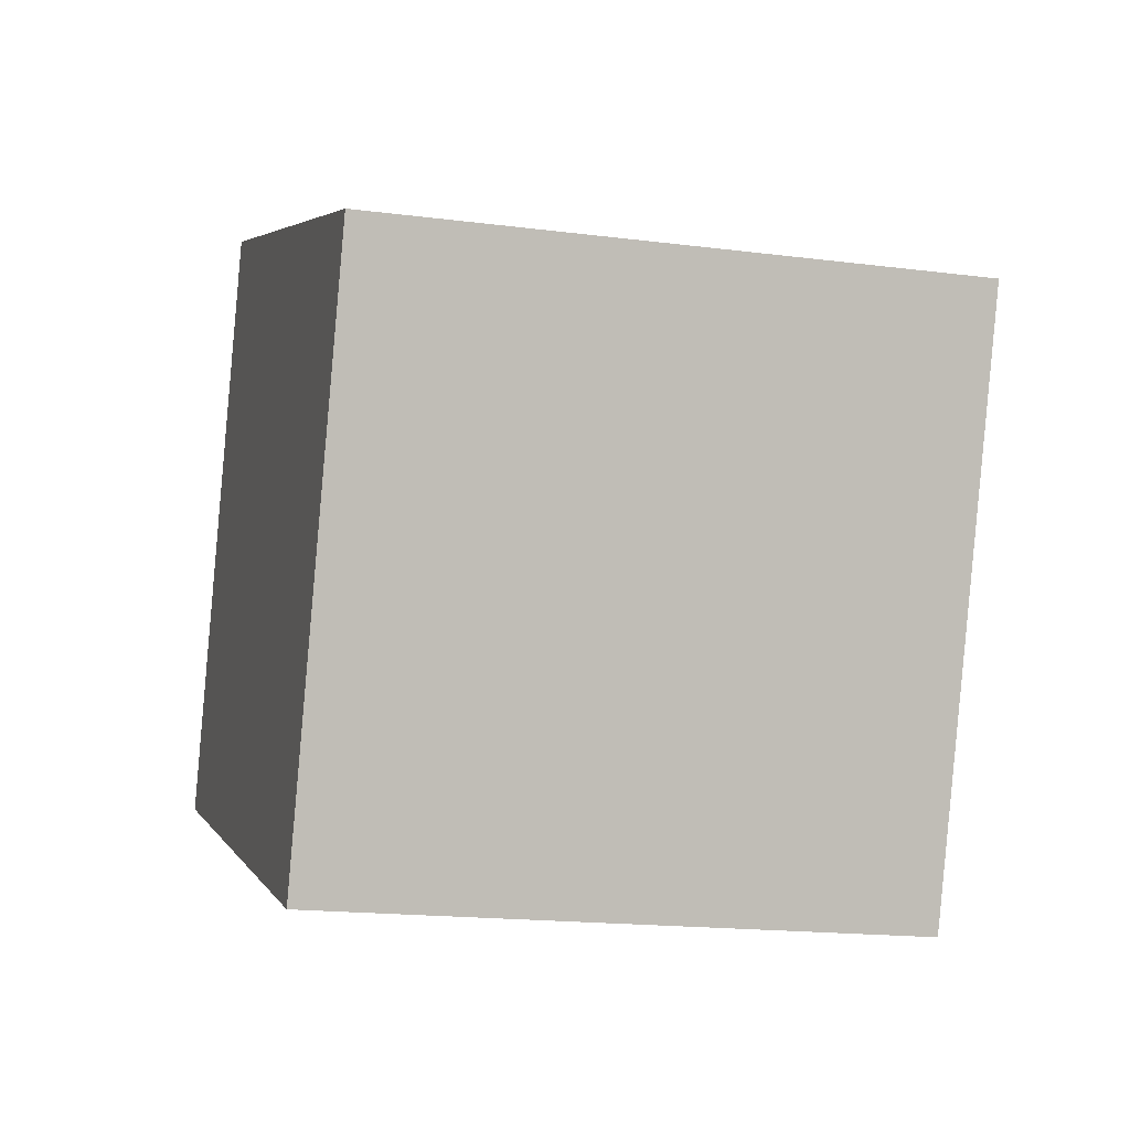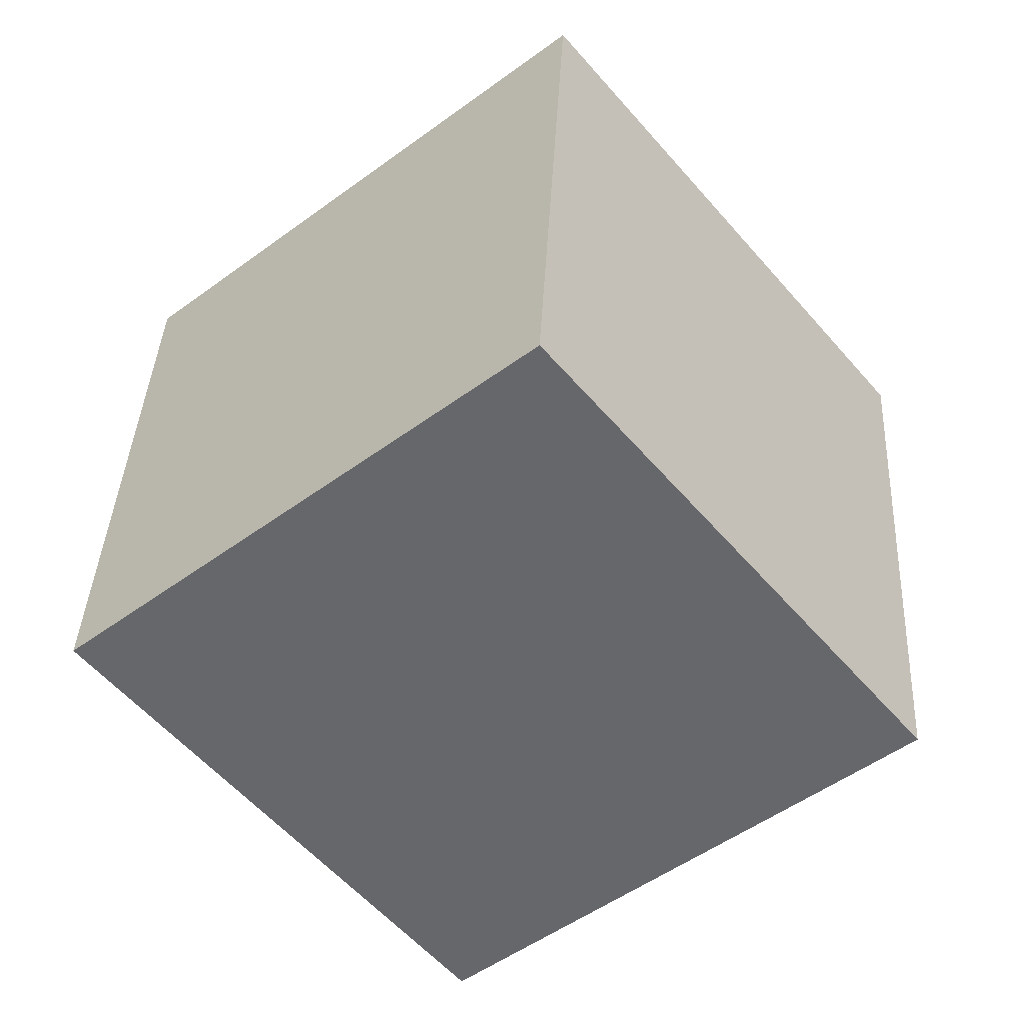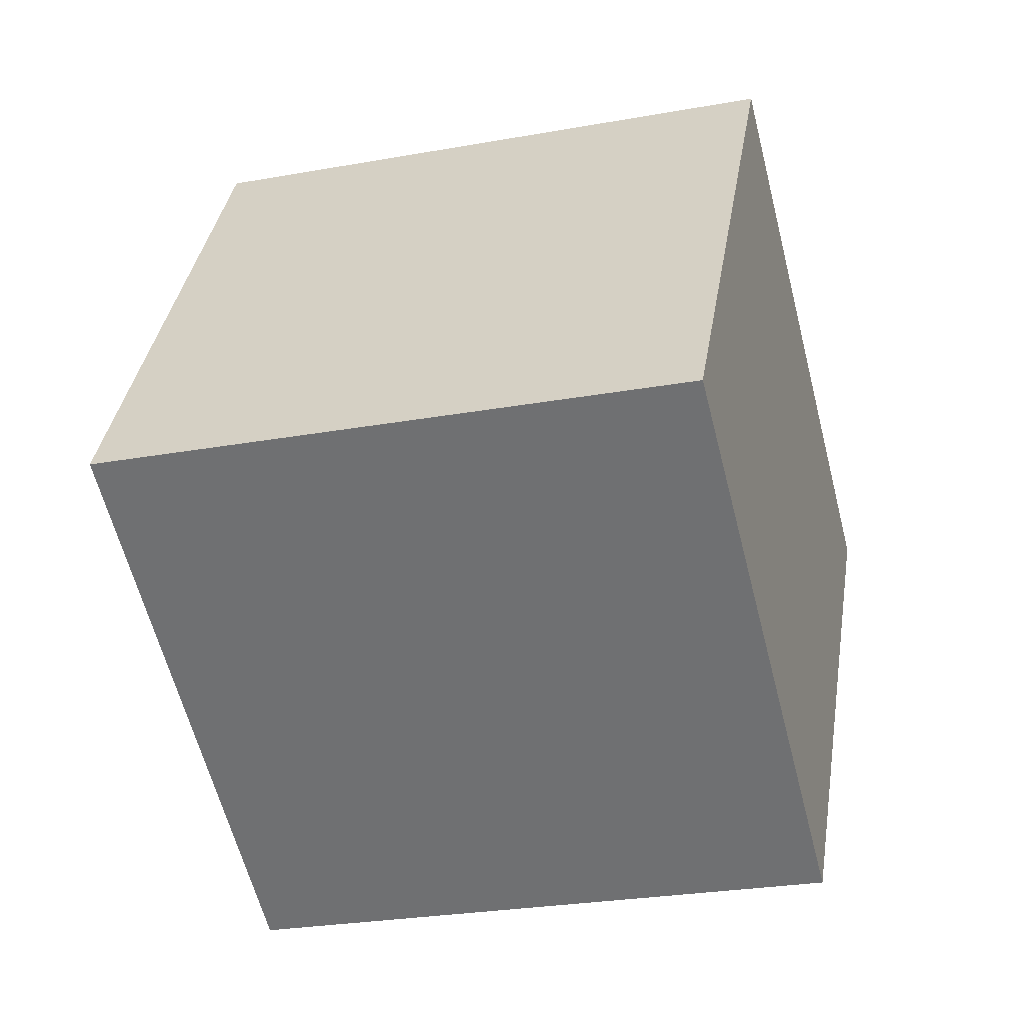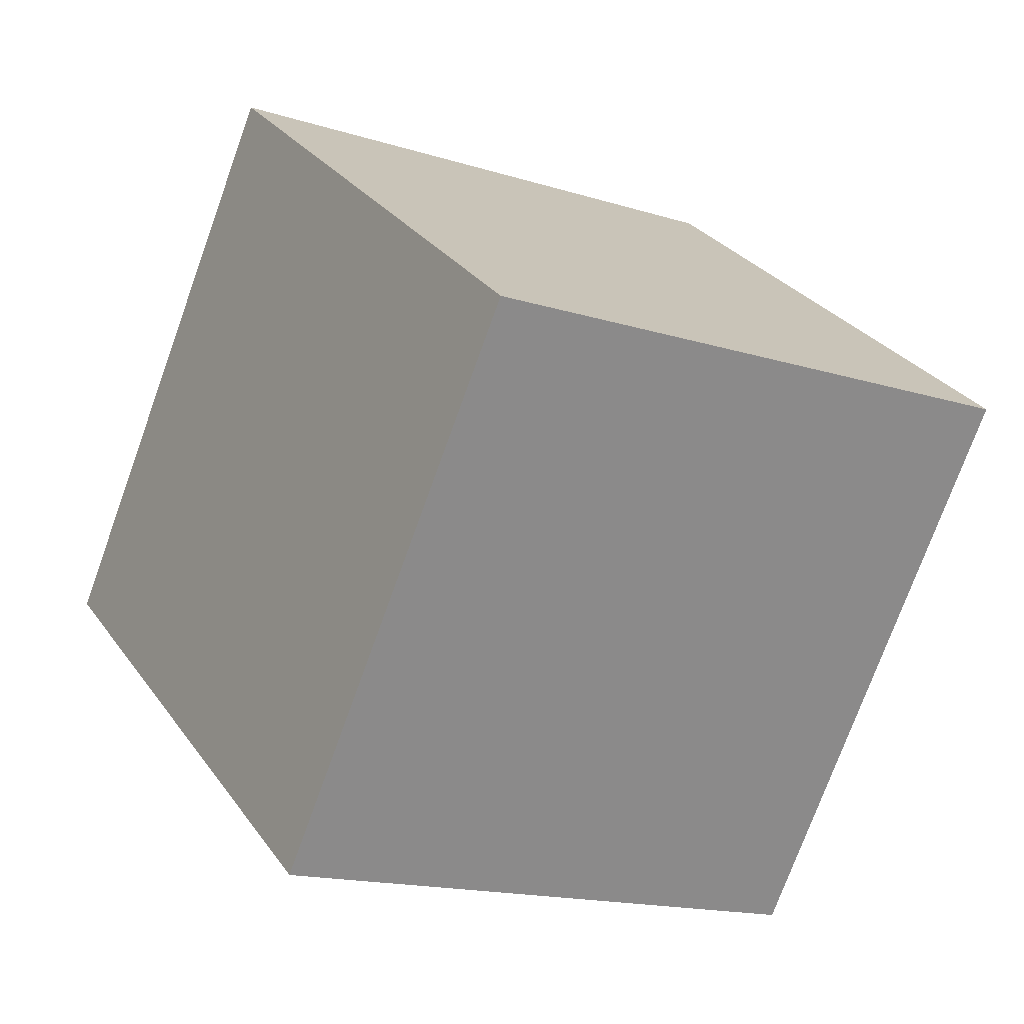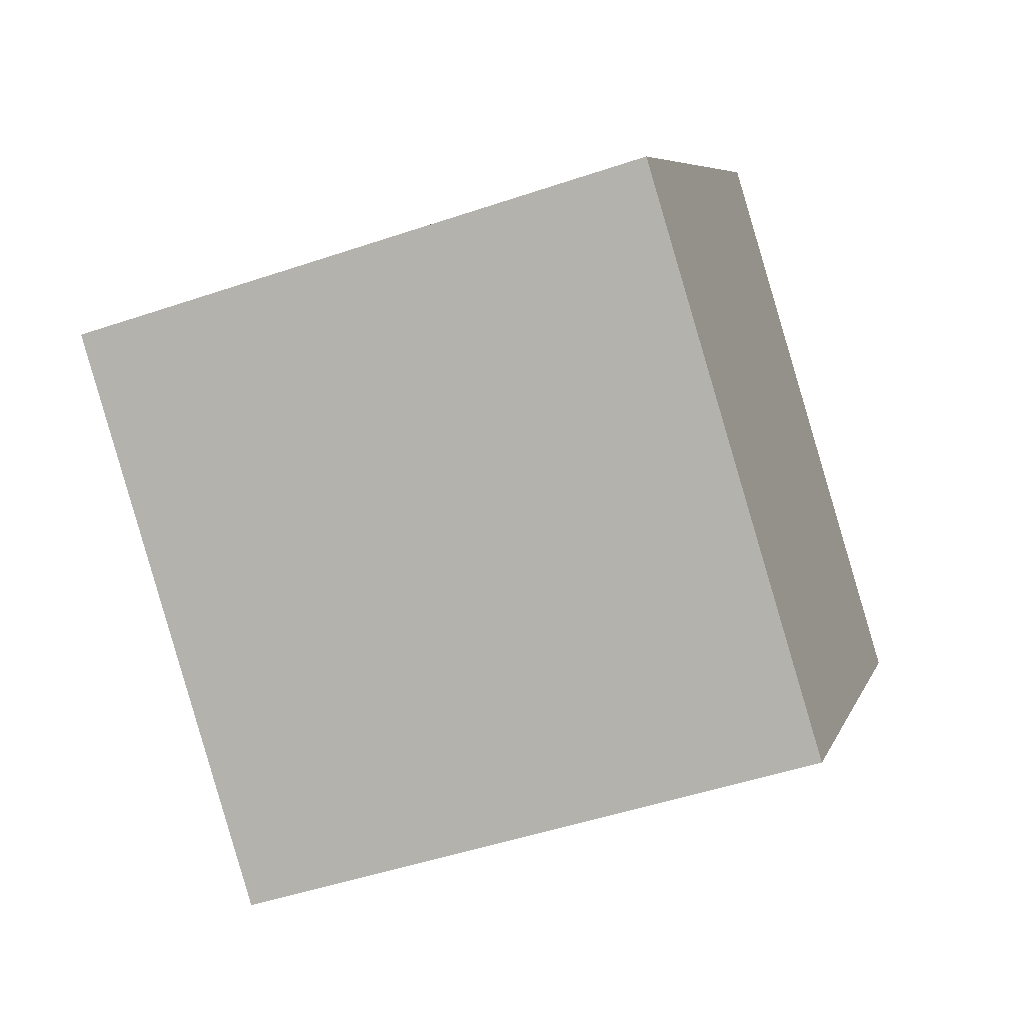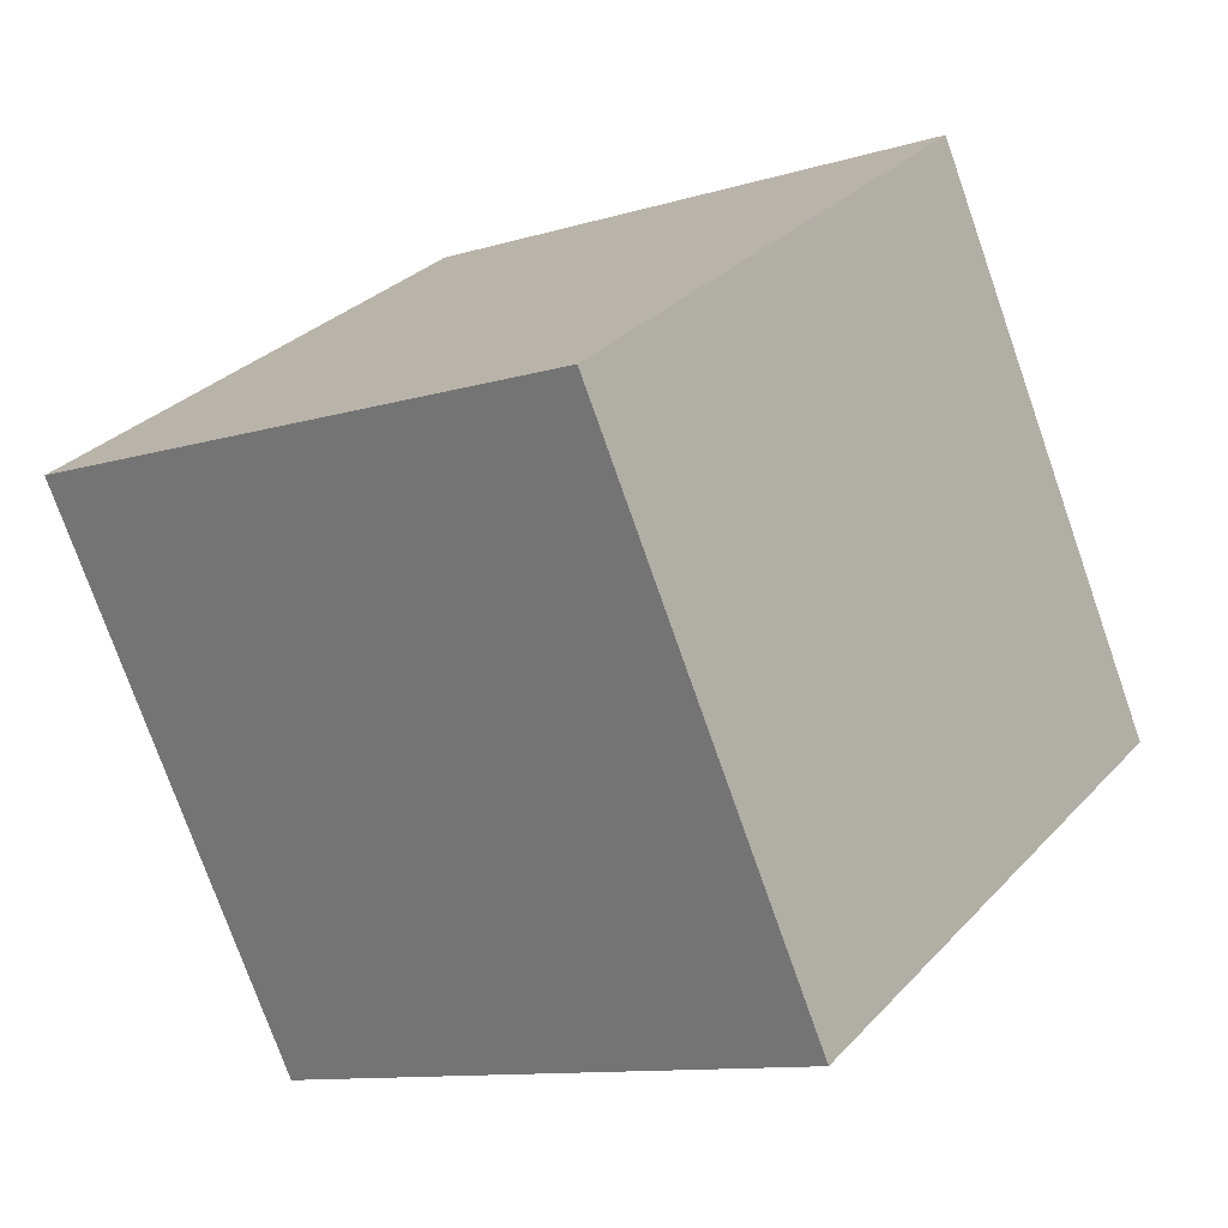
<metadata>
{"format":"obj","ext":"obj","renderer":"f3d","projection":"perspective","resolution":1024,"background":"white","views":[{"elev":79.9,"azim":-163.2,"up":"+Y"},{"elev":-35.6,"azim":-32.8,"up":"+Z"},{"elev":46.4,"azim":20.4,"up":"+Y"},{"elev":13.1,"azim":164.1,"up":"+Y"},{"elev":-2.6,"azim":-148.4,"up":"+Z"},{"elev":9.7,"azim":-40.9,"up":"+Y"}]}
</metadata>
<code>
o Cube
v -13.75 -32.45 44.26
v -26.7 -46.43 -18.22
v -46.99 14.93 -27.75
v -34.03 28.92 34.73
v 46.99 -14.93 27.75
v 34.03 -28.92 -34.73
v 13.75 32.45 -44.26
v 26.7 46.43 18.22
f 1 2 3 4
f 5 8 7 6
f 1 5 6 2
f 2 6 7 3
f 3 7 8 4
f 5 1 4 8

</code>
